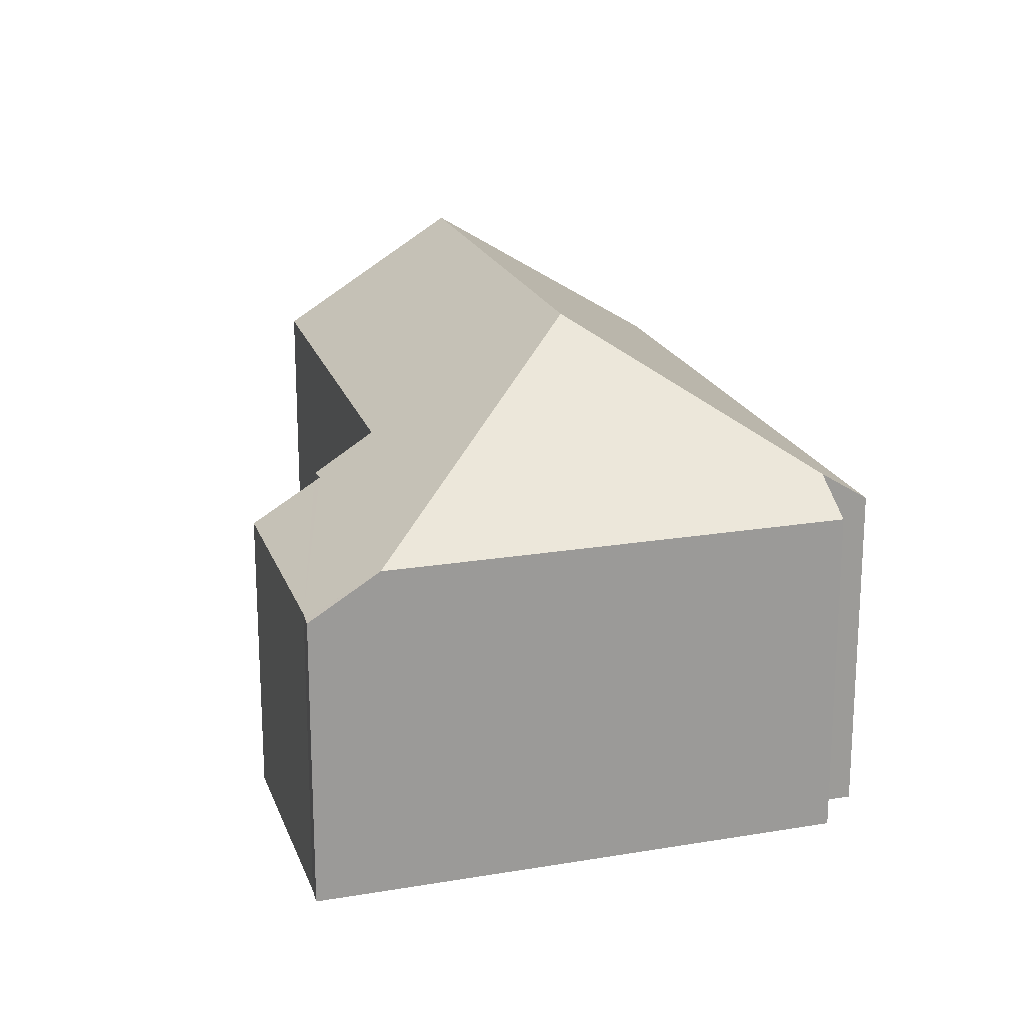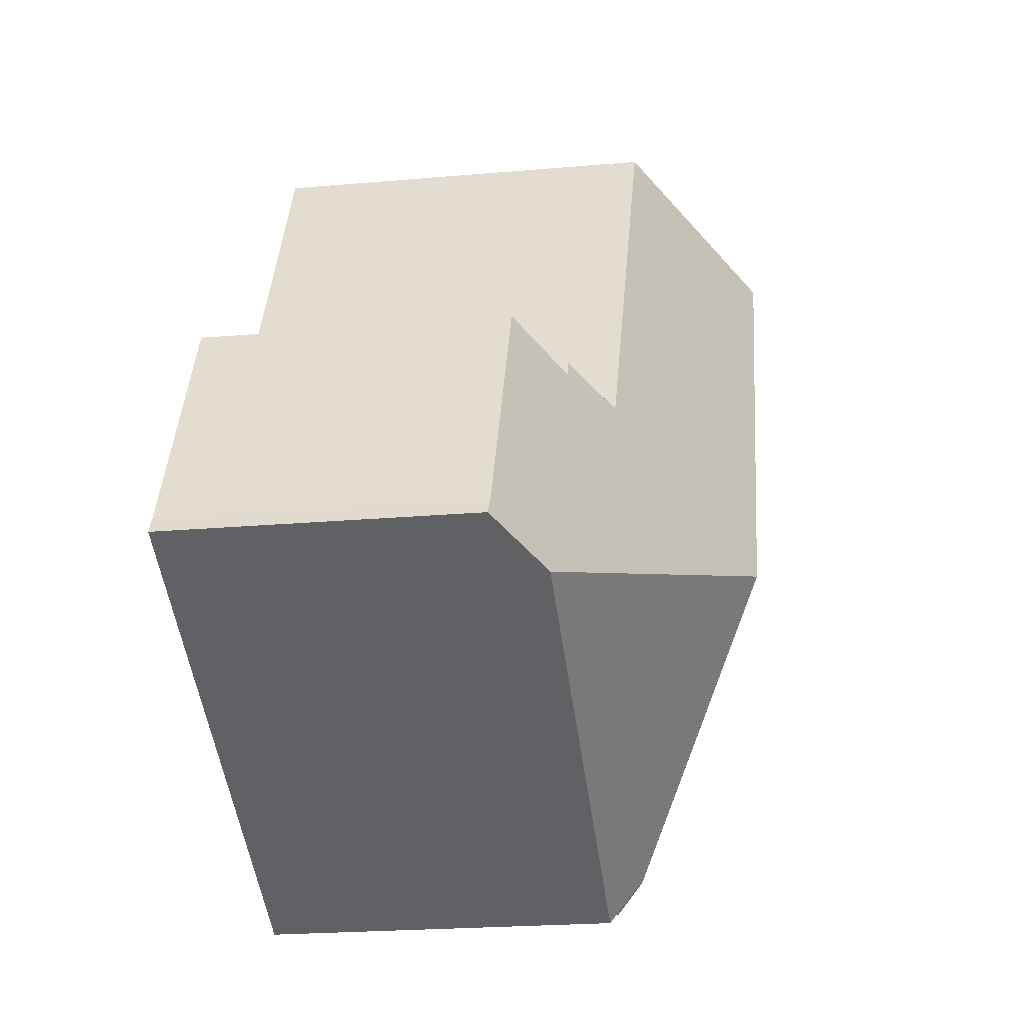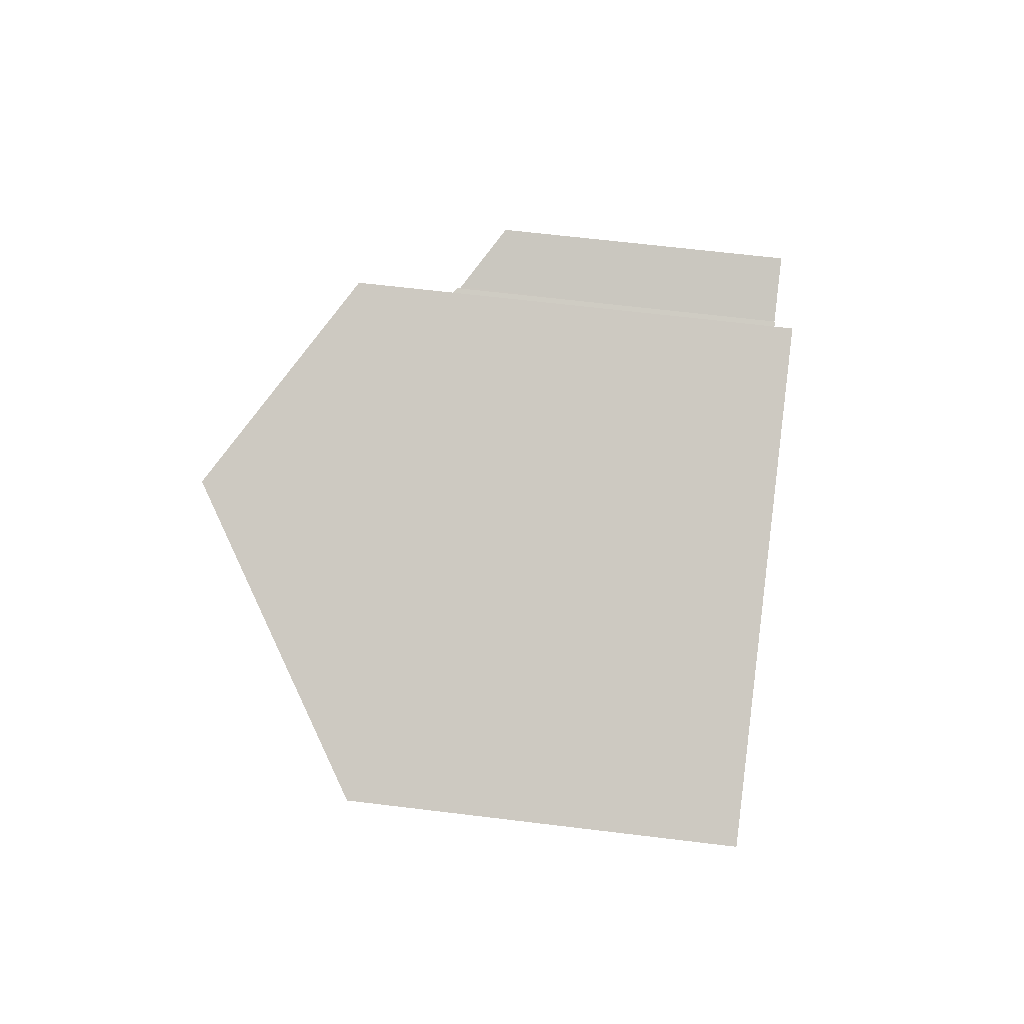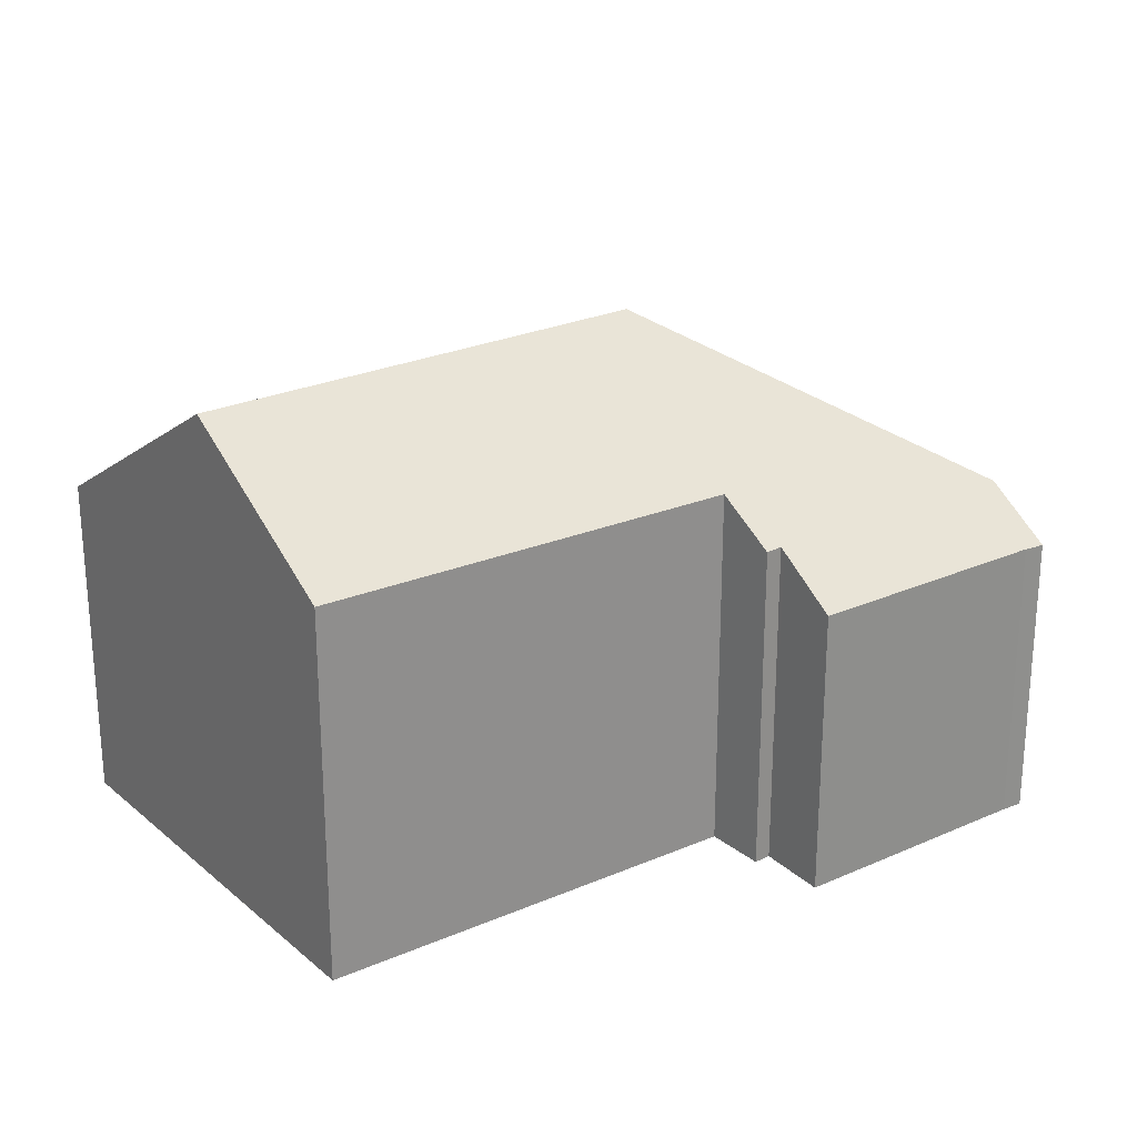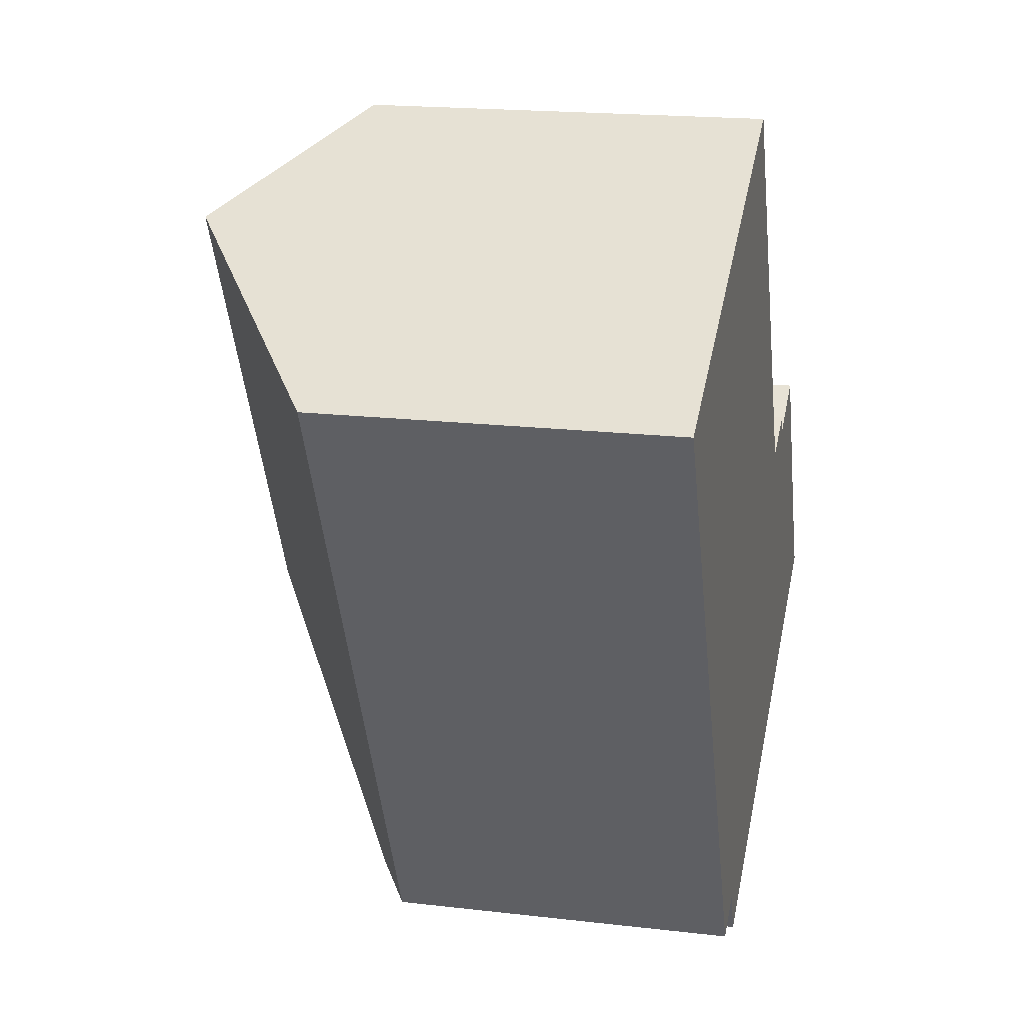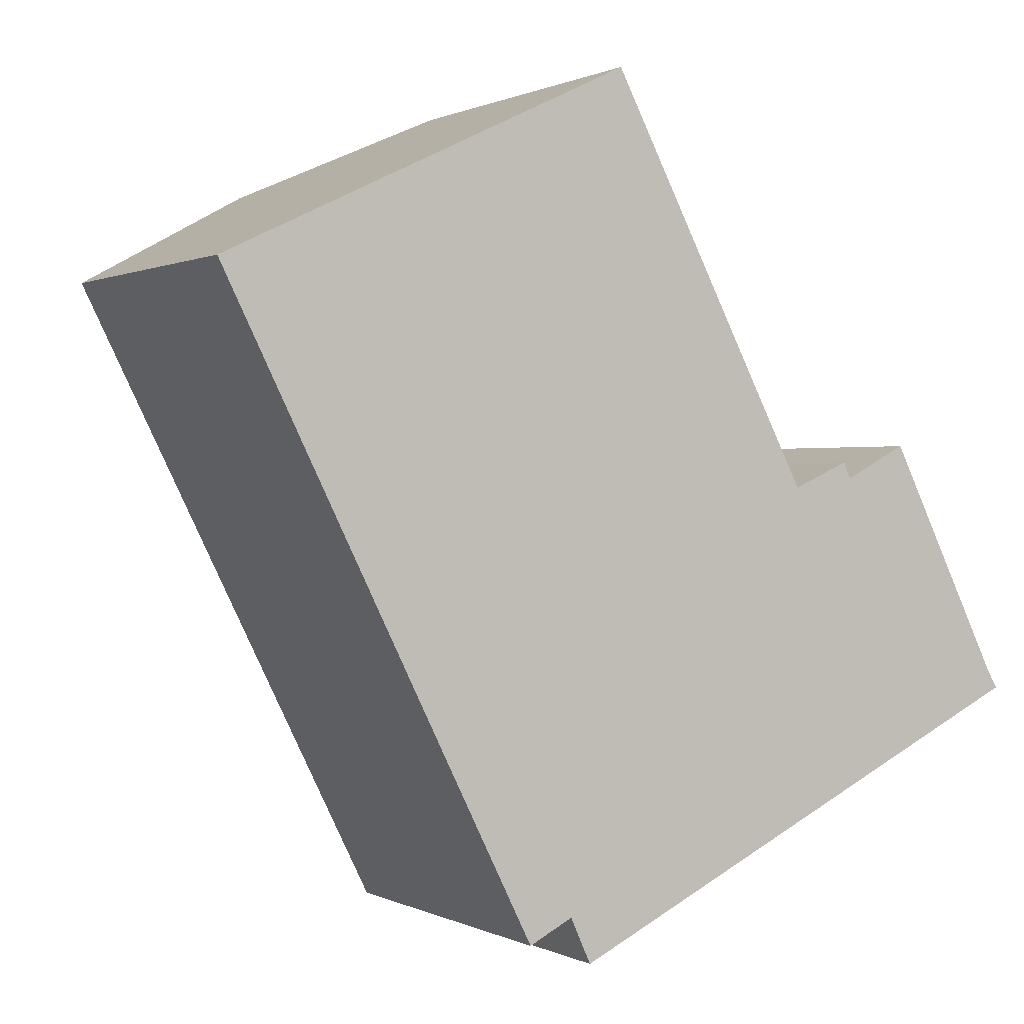
<metadata>
{"format":"obj","ext":"obj","renderer":"f3d","projection":"perspective","resolution":1024,"background":"white","views":[{"elev":20.0,"azim":136.8,"up":"+Y"},{"elev":-22.6,"azim":98.6,"up":"+Z"},{"elev":60.1,"azim":-82.7,"up":"+Z"},{"elev":25.2,"azim":27.7,"up":"+Y"},{"elev":18.6,"azim":-77.3,"up":"+Z"},{"elev":0.6,"azim":-29.7,"up":"+Z"}]}
</metadata>
<code>
v  17.02 8.548 -4.79
v  15.41 9.497 -5.019
v  16.84 8.537 -4.388
v  21.5 7.432 -9.731
v  17.15 8.46 -4.725
v  18.61 7.446 -3.969
v  11.3 12.57 -7.971
v  20.15 8.521 -11
v  21.63 7.421 -9.963
v  20.24 8.46 -10.95
v  21.77 7.411 -10.21
v  5.941 12.57 2.837
v  10.26 9.627 4.899
v  17.31 8.521 -12.37
v  9.409 8.521 -16.2
v  8.895 9.287 -15.07
v  8.868 9.286 -15.09
v  4.971 8.539 -9.963
v  7.799 8.548 -15.63
v  0 8.521 5.218e-16
v  8.895 9.228e-16 -15.07
v  8.868 9.237e-16 -15.09
v  7.799 9.572e-16 -15.63
v  21.77 6.25e-16 -10.21
v  9.409 9.923e-16 -16.2
v  17.31 7.575e-16 -12.37
v  20.24 6.706e-16 -10.95
v  20.15 6.733e-16 -11
v  4.971 6.101e-16 -9.963
v  0 0 0
v  10.26 -3e-16 4.899
v  5.941 -1.737e-16 2.837
v  15.41 3.073e-16 -5.019
v  16.84 2.687e-16 -4.388
v  17.02 2.933e-16 -4.79
v  18.61 2.43e-16 -3.969
v  17.15 2.893e-16 -4.725
v  21.5 5.959e-16 -9.731
v  21.63 6.101e-16 -9.963
g defaultobject
f 1 2 3
f 4 5 6
f 5 4 1
f 1 4 7
f 7 4 8
f 8 4 9
f 8 9 10
f 10 9 11
f 2 12 13
f 12 2 7
f 7 2 1
f 14 7 8
f 7 14 15
f 7 15 16
f 7 16 17
f 18 17 19
f 17 18 7
f 7 18 12
f 12 18 20
f 21 17 16
f 17 21 19
f 19 21 22
f 19 22 23
f 10 14 8
f 14 10 11
f 14 11 24
f 14 24 15
f 15 24 25
f 25 24 26
f 26 24 27
f 26 27 28
f 23 18 19
f 18 23 20
f 20 23 29
f 20 29 30
f 15 21 16
f 21 15 25
f 30 12 20
f 12 30 13
f 13 30 31
f 31 30 32
f 33 3 2
f 3 33 34
f 35 5 1
f 5 35 6
f 6 35 36
f 36 35 37
f 31 2 13
f 2 31 33
f 3 35 1
f 35 3 34
f 36 4 6
f 4 36 38
f 38 9 4
f 9 38 11
f 11 38 24
f 24 38 39
f 39 27 24
f 27 39 38
f 27 38 28
f 28 38 26
f 26 38 36
f 26 36 25
f 25 36 21
f 21 36 22
f 22 36 23
f 23 36 37
f 23 37 35
f 23 35 29
f 29 35 34
f 29 34 33
f 29 33 31
f 29 31 32
f 29 32 30

</code>
